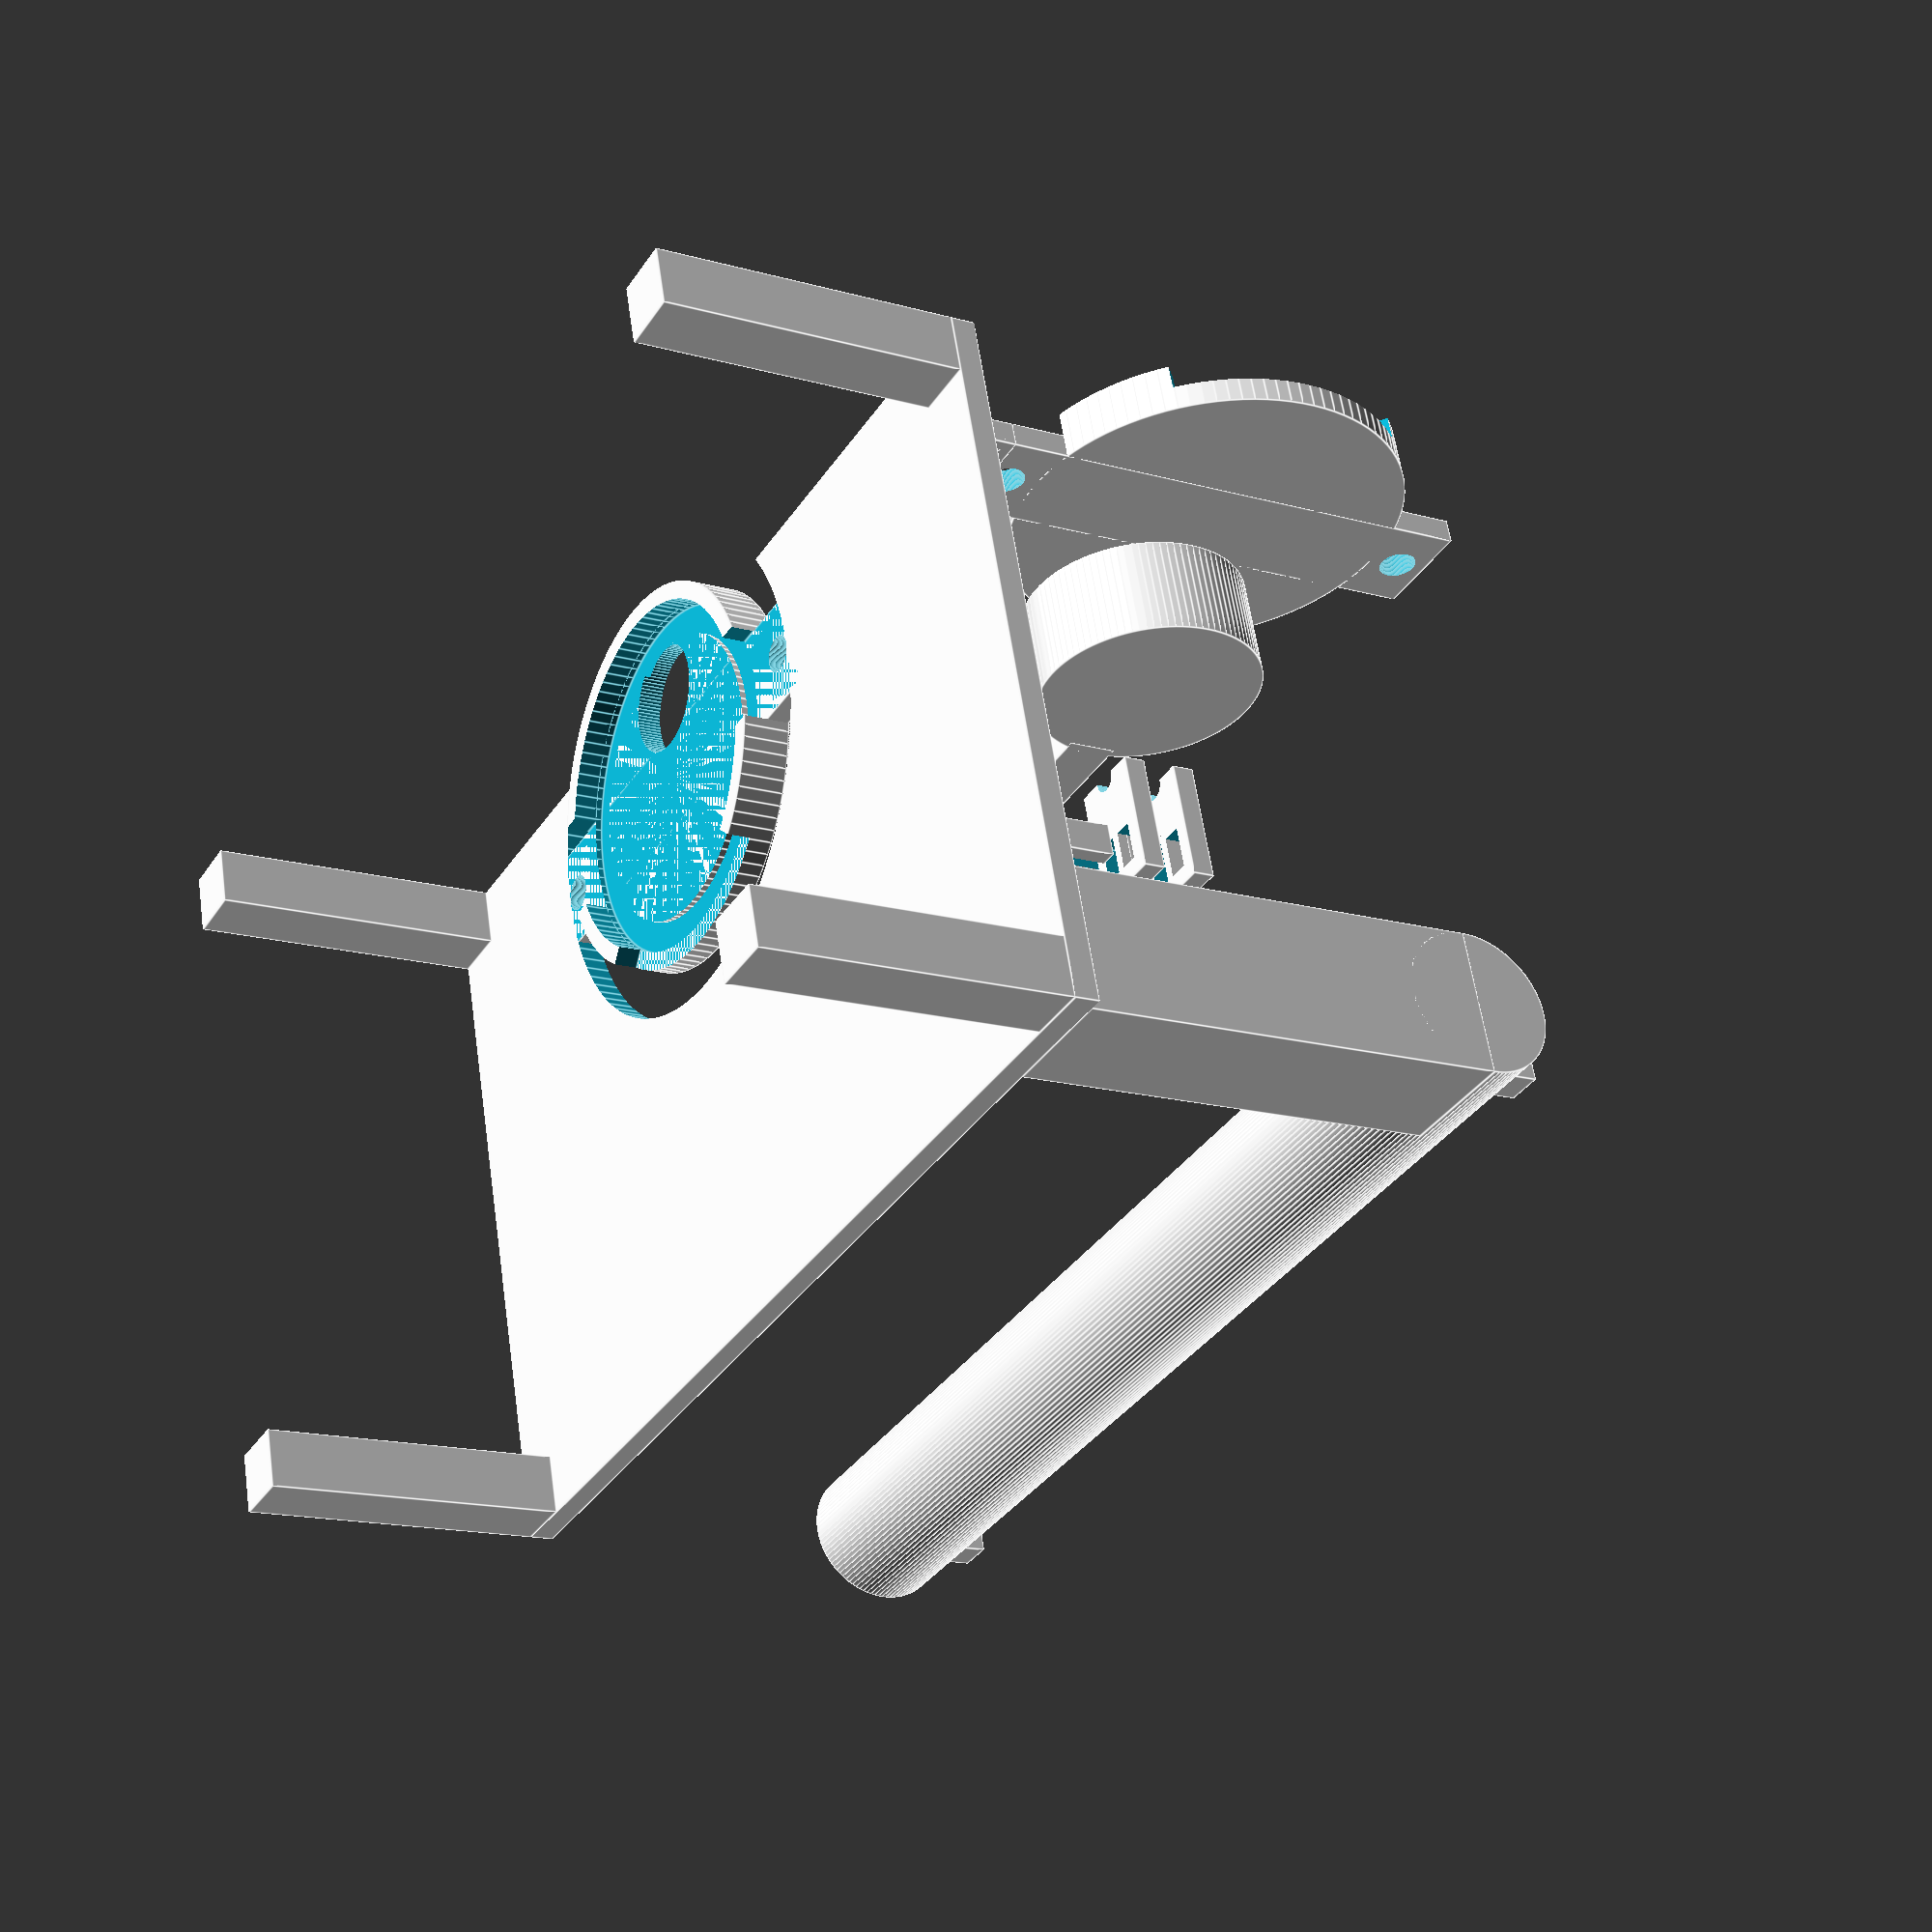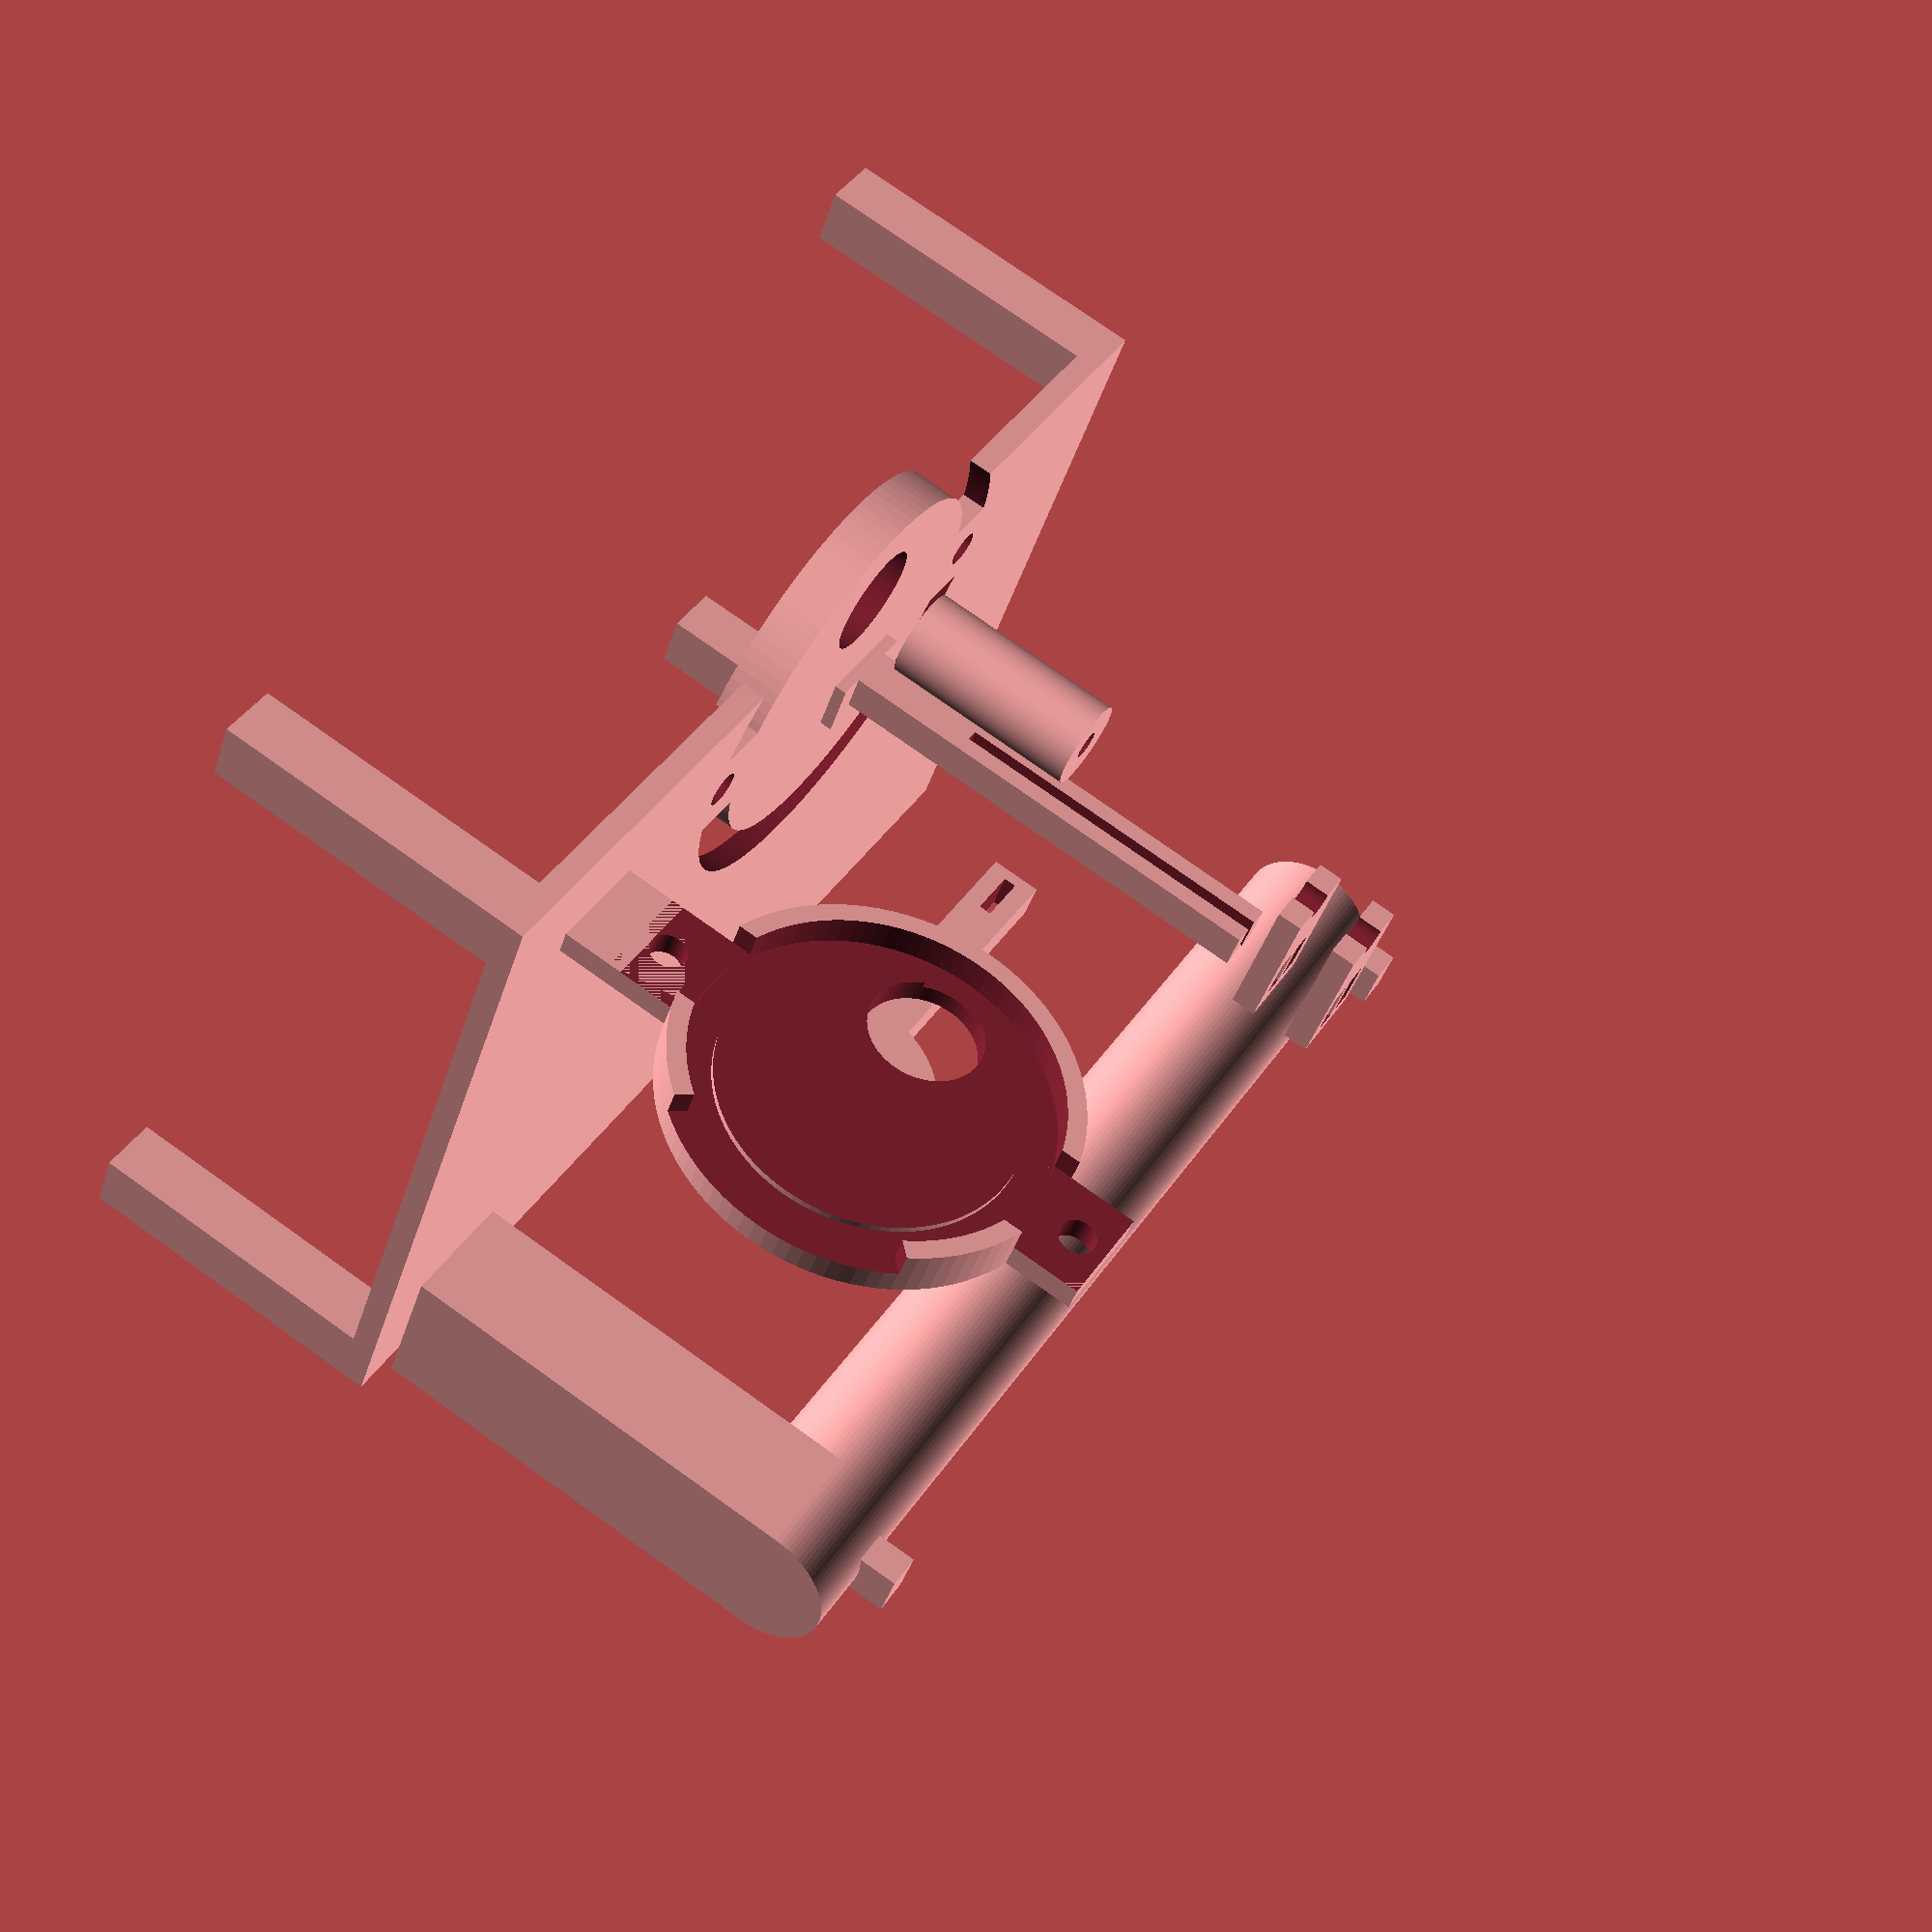
<openscad>
$fn = 100;

clamp_height = 4;
clamp_top_thickness = 2;

// magnet_core_r = .95; // nail
magnet_core_r = 1.02+.05; // ferrite core

shaft_y = 14-9/2-1.6;
shaft_len = 9.64;
shaft_radius = 5.1/2;
arm_size = 8.5;

module motor_clamp() {
	difference() {
		union() {
			cylinder(clamp_height, r=16);

			difference() {
				translate([-42/2, -arm_size/2, clamp_height-2]) cube([42, arm_size, 2]);
				translate([42/2-2.5, 0, 0]) cylinder(20, r=3/2);
				translate([-42/2+2.5, 0, 0]) cylinder(20, r=3/2);
			}
		}

		translate([0, 0, -2]) cylinder(clamp_height, r=14.5); // motor body
		translate([0, -2, -2]) rotate([0, 0, -90-45]) cube([100,100,clamp_height]); // whire hole

		// cut across
		translate([-42/2, -arm_size/2, -2]) cube([42, arm_size, clamp_height]); // side holes

		// shaft hole
		translate([0, shaft_y, 0]) cylinder(20, r=9.2/2); // shaft hole

		// inner ring
		difference() {
			translate([0, 0, -2+.5]) cylinder(clamp_height, r=14.5);
			translate([0, 0, -2]) cylinder(20, r=12);
		}
	}
}

motor_clamp();

translate([-40, 8, 30]) rotate([0, 90, -90]) {
	motor_clamp();
	translate([20, -arm_size/2, 2]) cube([5, arm_size, 2]);
}

// base
if (true) difference() {
	union() {
		translate([-100/2, -100/2, 2]) cube([90, 60, 2]);

		translate([-100/2, -100/2, -25+2]) cube([5,5,25]);
		translate([-100/2+90-5, -100/2, -25+2]) cube([5,5,25]);
		translate([-100/2+90-5, -100/2+60-5, -25+2]) cube([5,5,25]);
		translate([-100/2, -100/2+60-5, -25+2]) cube([5,5,25]);
	}

	translate([0, 0, -5]) cylinder(20, r=20);
}

spindle_r = 6;

// wire spool spindle
translate([-95/2, -43, 5]) {
	translate([0, 0, 35]) rotate([0, 90, 0]) cylinder(95, r=spindle_r);
	translate([0, -spindle_r, 0]) cube([10,spindle_r*2,35]);

	translate([spindle_r, -2, 35]) cube([3,2*2,9]);
	translate([95-3, -2, 35]) cube([3,2*2,9]);
}

// motor shaft
if (false) union() {
	translate([0, shaft_y, 0]) cylinder(clamp_height+shaft_len-6, r=shaft_radius);
	intersection() {
			translate([0, shaft_y, 0]) cylinder(clamp_height+shaft_len, r=shaft_radius);
			translate([-shaft_radius, shaft_y-2.94/2, clamp_height+shaft_len-6]) cube([10, 2.94, 6]);
	}
}


// reference magnet core
//translate([0, shaft_y-8.34, clamp_height+shaft_len+2]) cylinder(14, r=magnet_core_r);

// motor shaft cap
difference() {
	translate([0, shaft_y, clamp_height+shaft_len-5]) cylinder(16, r=shaft_radius+1);

	translate([0, shaft_y, clamp_height+shaft_len+1]) cylinder(20, r=magnet_core_r+.05);

	union() intersection() {
		translate([0, shaft_y, 0]) cylinder(clamp_height+shaft_len, r=shaft_radius);
		translate([-shaft_radius, shaft_y-2.94/2, clamp_height+shaft_len-6]) cube([10, 2.94, 6]);
	}
}

// side motor shaft cap
translate([-35, -10, 25]) rotate([-90, 0, 0]) difference() {
	union() {
		translate([0, 0, 0]) cylinder(8, r=9);

		translate([8, 0, 0]) rotate([90, 0, 90]) difference() {
			translate([-1.5, 0, 0]) cube([4, 3, 25]);
			translate([0, -1, 20]) cube([1, 5, 4]);
		}
	}


	translate([0, 0, -5]) intersection() {
		translate([0, 0, 0]) cylinder(clamp_height+shaft_len, r=shaft_radius);
		translate([-shaft_radius, 0-2.94/2, clamp_height+shaft_len-6]) cube([10, 2.94, 6]);
	}
}

winder_arm_height = 38;

// stationary vertical arm
translate([0, -4, 1])
union() {
	difference() {
		translate([-2, 2.5, clamp_height]) cube([4, 3, winder_arm_height]);
		translate([-.5, 2, clamp_height+shaft_y+3]) cube([1, 5, winder_arm_height-10]);
	}

	translate([-4, 3-2, clamp_height]) cube([8, 4.5, 1]);
}

translate([0, 0, 25]) difference() {
	translate([-7/2, -3, 20]) cube([7,11,2]);

	// arm holes
	translate([0, -4, 1]) difference() {
		translate([-4.2/2, 2.5, clamp_height]) cube([4.2, 3.5, winder_arm_height]);

		translate([-.8/2, 2, clamp_height+shaft_y+3]) cube([.8, 5, winder_arm_height-12]);
	}

	translate([0, shaft_y, clamp_height+shaft_len]) cylinder(14, r=magnet_core_r+.1);
}

translate([0, 0, 30]) difference() {
	translate([-7/2, -3, 20]) cube([7,11,2]);

	// arm holes
	translate([0, -4, 1]) difference() {
		translate([-4.5/2, 2.5, clamp_height]) cube([4.5, 3.8, winder_arm_height]);

		translate([-.8/2, 2, clamp_height+shaft_y+3]) cube([.8, 5, winder_arm_height-12]);
	}

	translate([0, shaft_y, clamp_height+shaft_len]) cylinder(14, r=magnet_core_r+.1);
}

</openscad>
<views>
elev=15.8 azim=16.7 roll=239.6 proj=p view=edges
elev=284.4 azim=29.6 roll=305.5 proj=p view=wireframe
</views>
